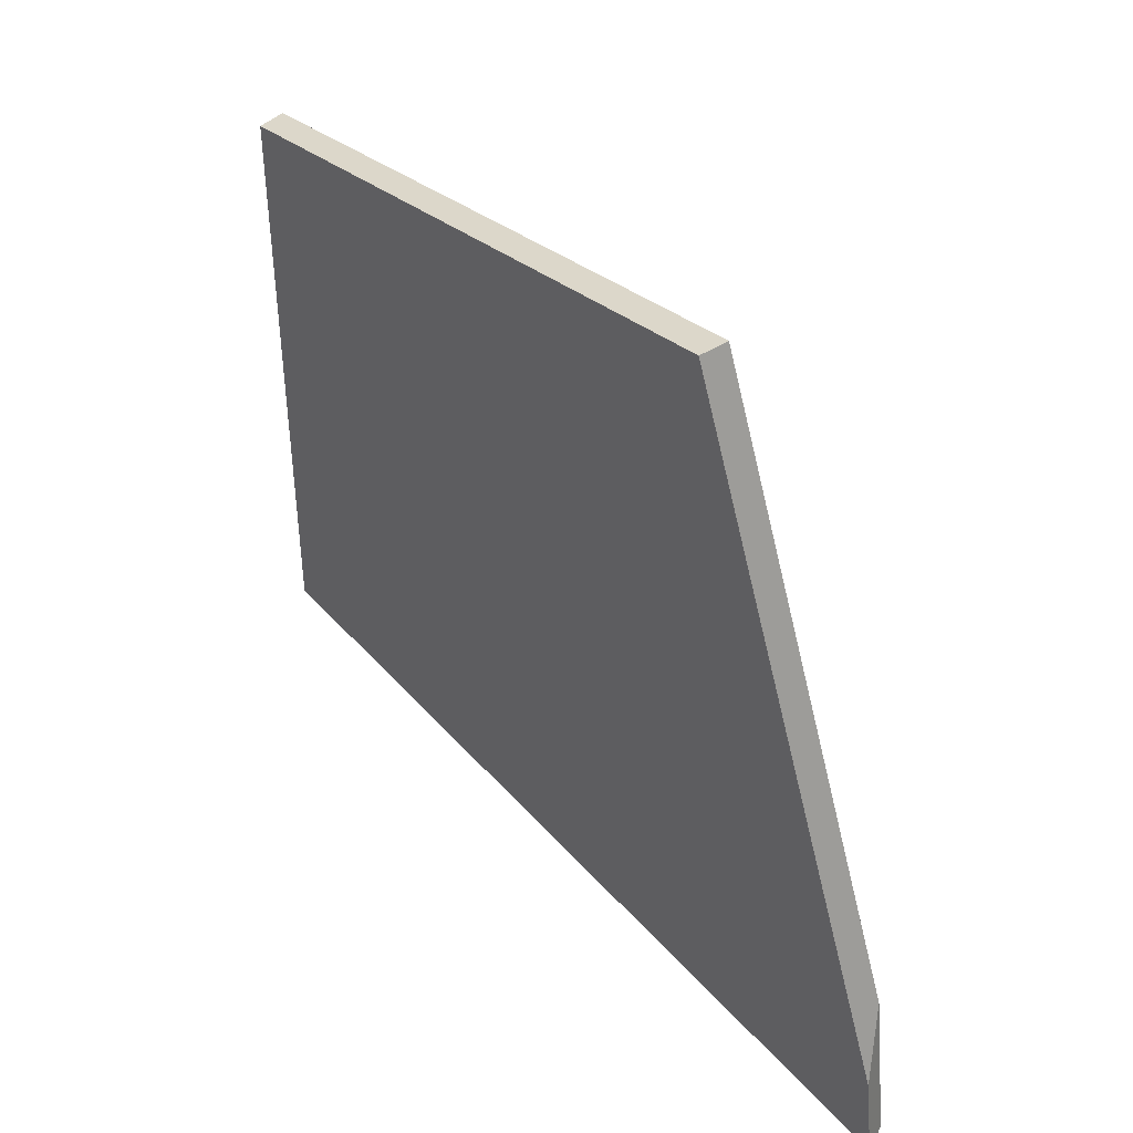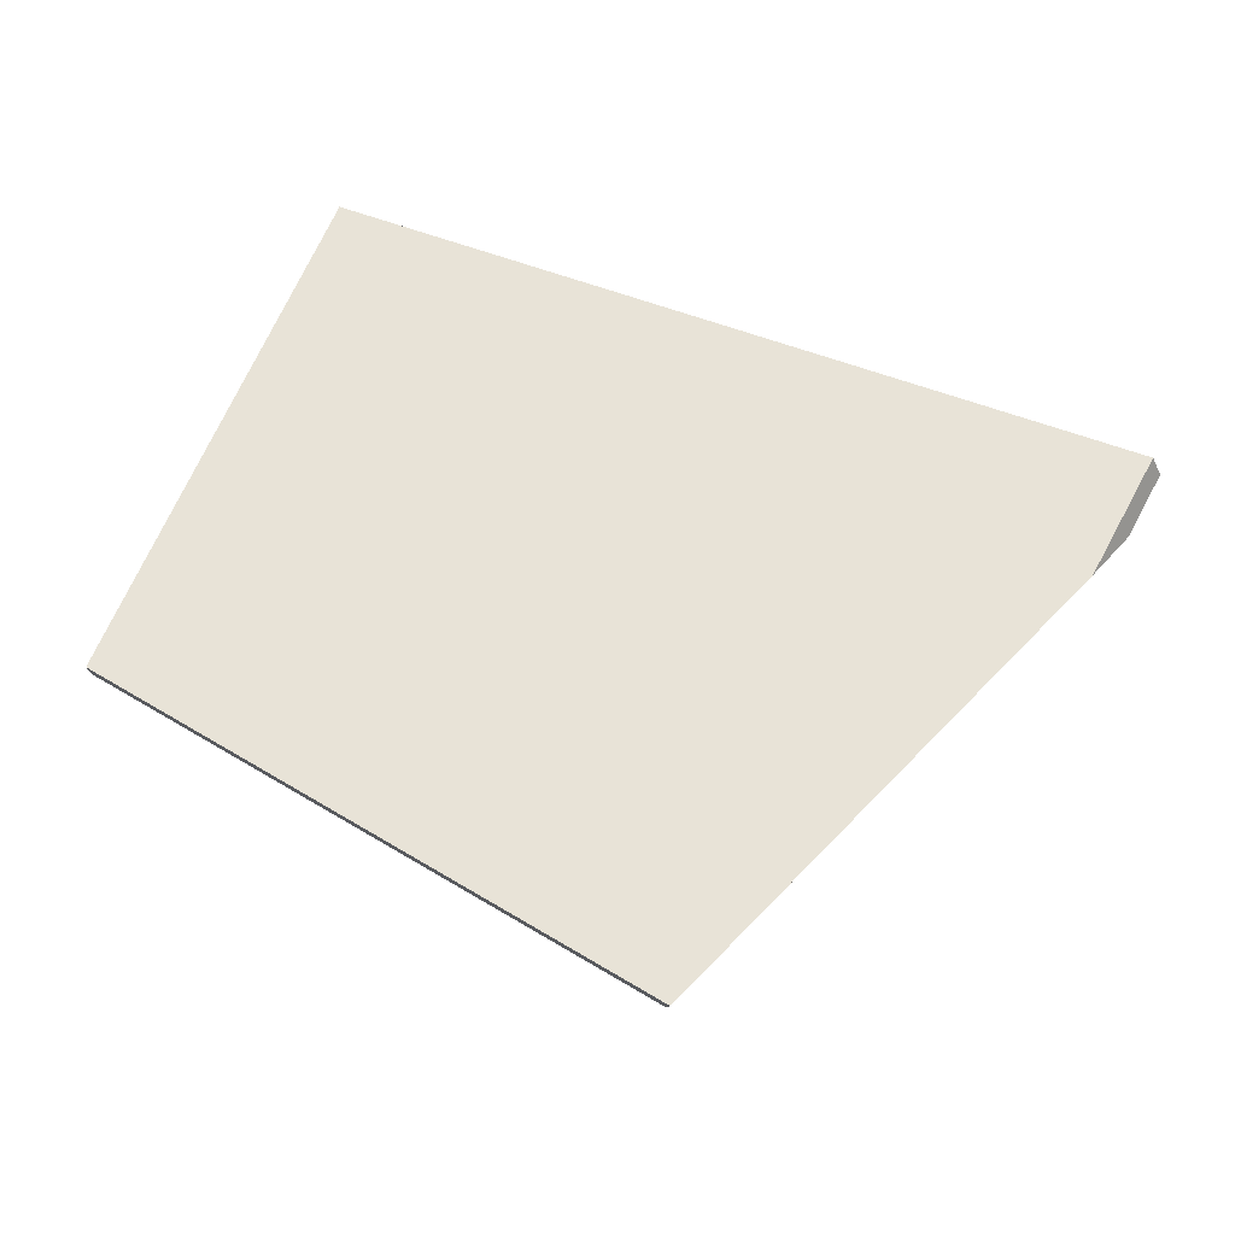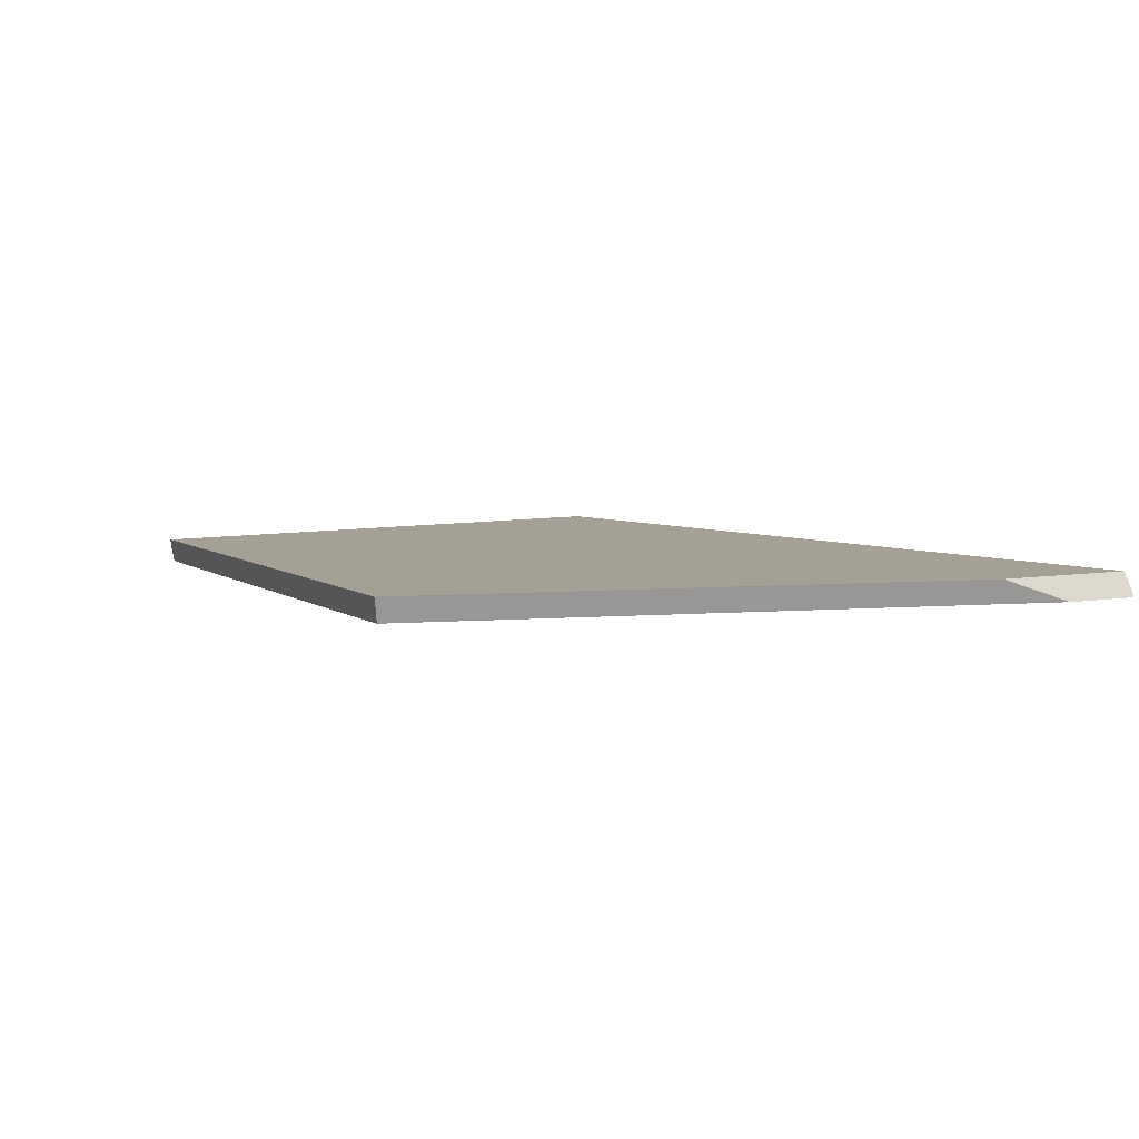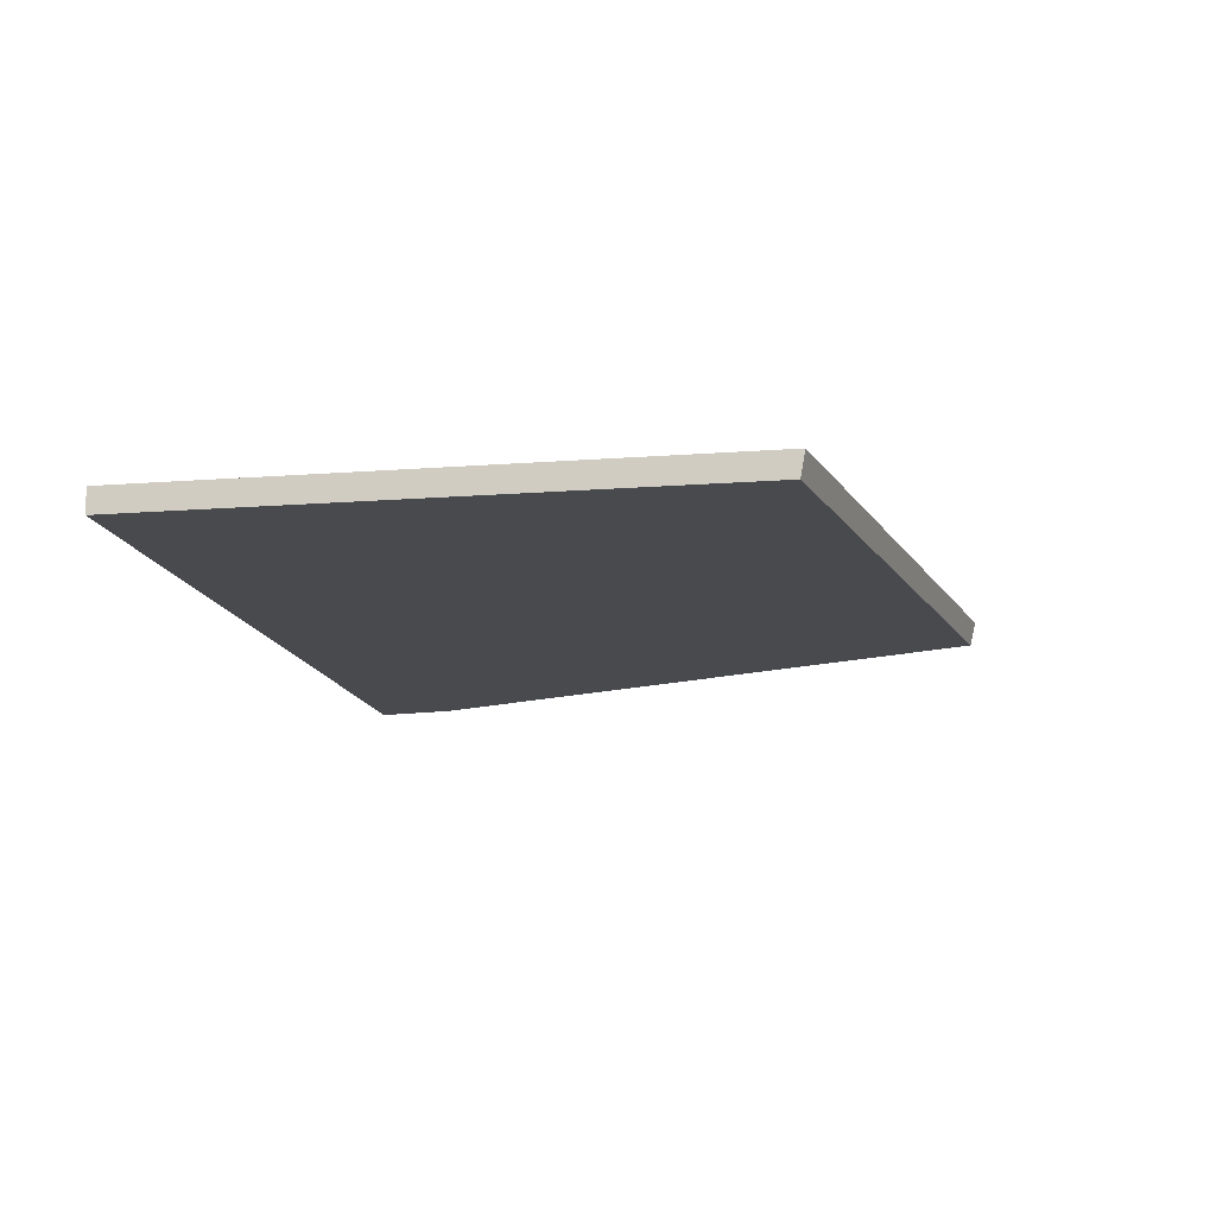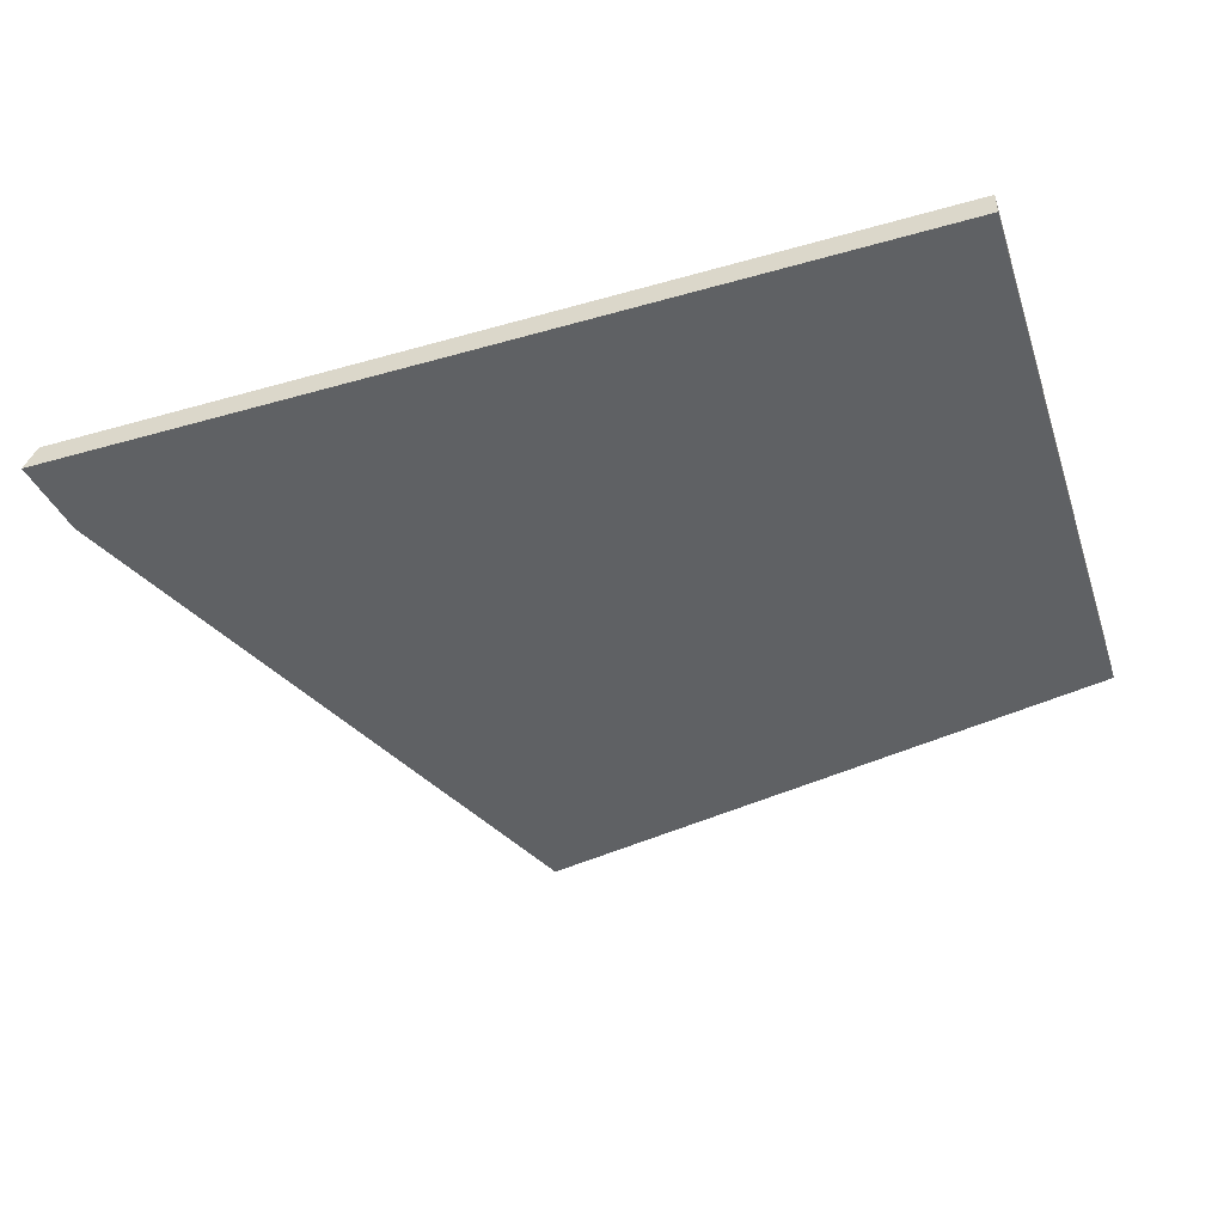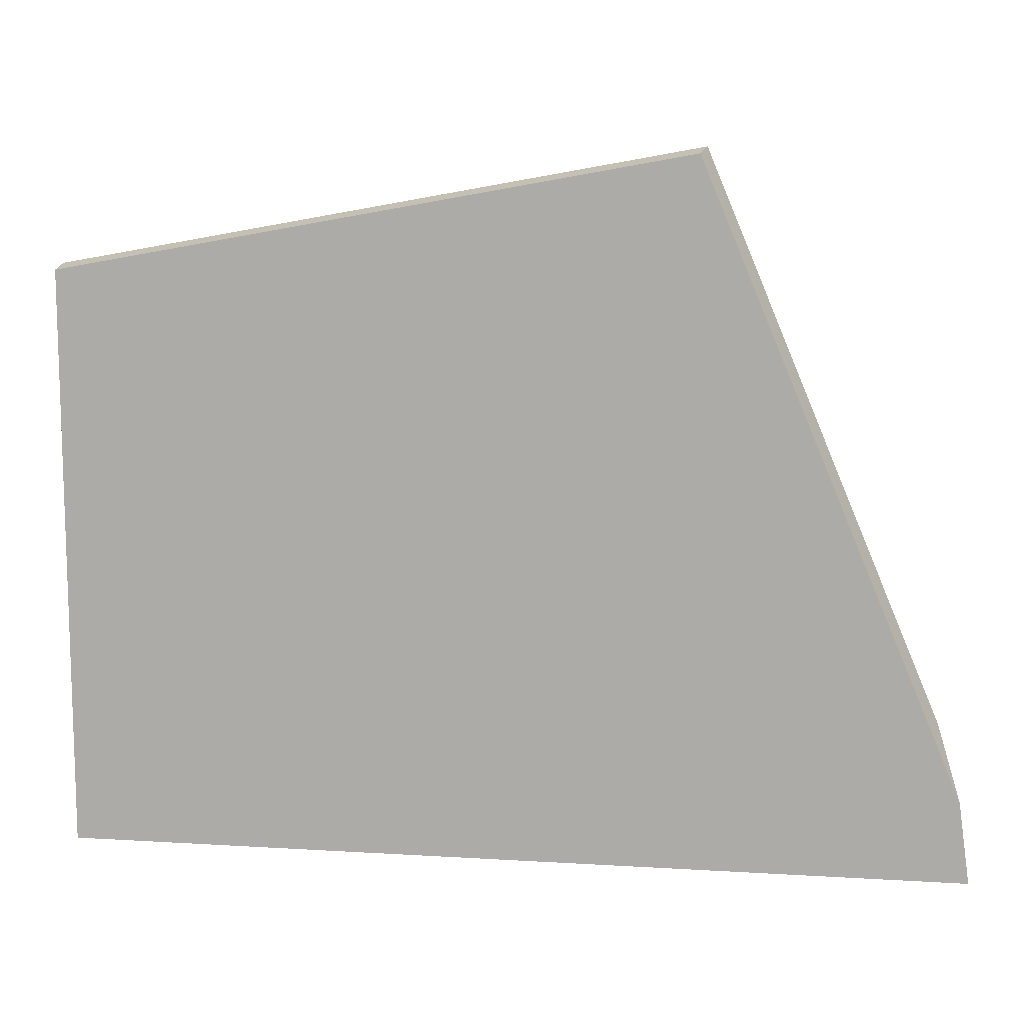
<metadata>
{"format":"obj","ext":"obj","renderer":"f3d","projection":"perspective","resolution":1024,"background":"white","views":[{"elev":42.2,"azim":52.7,"up":"+Z"},{"elev":61.6,"azim":20.8,"up":"+Y"},{"elev":5.8,"azim":53.0,"up":"+Y"},{"elev":-13.3,"azim":-79.9,"up":"+Y"},{"elev":-45.4,"azim":-161.9,"up":"+Y"},{"elev":11.4,"azim":8.5,"up":"+Z"}]}
</metadata>
<code>
g Device_Prop_Box_01_v_016
v -0.4156 0.001125 0.287
v -0.4156 -0.01272 -0.3136
v -0.4156 -0.01272 0.2845
v -0.4156 0.01268 -0.3136
v 0.4725 0.01268 -0.1578
v 0.4939 0.01268 -0.3136
v 0.2794 0.01267 0.3012
v -0.4156 0.01268 0.2891
v 0.2338 0.01268 0.4094
v -0.4156 0.01268 -0.3136
v -0.4156 0.001125 0.287
v -0.4156 0.01268 0.2891
v -0.4156 -0.01272 -0.3136
v -0.4156 -0.01272 -0.3136
v 0.4989 0.002833 -0.3136
v 0.5068 -0.01272 -0.3136
v 0.4939 0.01268 -0.3136
v -0.4156 0.01268 -0.3136
v -0.4156 -0.01272 -0.3136
v 0.2286 -0.01272 0.4038
v -0.4156 -0.01272 0.2845
v 0.4953 -0.01272 -0.2301
v 0.5068 -0.01272 -0.3136
v 0.2338 0.01268 0.4094
v -0.4156 -0.01272 0.2845
v 0.2286 -0.01272 0.4038
v -0.4156 0.001125 0.287
v -0.4156 0.01268 0.2891
v 0.4725 0.01268 -0.1578
v 0.4989 0.002833 -0.3136
v 0.4939 0.01268 -0.3136
v 0.5068 -0.01272 -0.3136
v 0.4953 -0.01272 -0.2301
v 0.4953 -0.01272 -0.2301
v 0.2338 0.01268 0.4094
v 0.2286 -0.01272 0.4038
v 0.2794 0.01267 0.3012
v 0.4725 0.01268 -0.1578
g Device_Prop_Box_01_v_016_0
f 3 2 1
f 6 5 4
f 7 4 5
f 4 7 8
f 9 8 7
f 12 11 10
f 10 11 13
f 16 15 14
f 15 17 14
f 18 14 17
f 21 20 19
f 20 22 19
f 19 22 23
f 26 25 24
f 25 27 24
f 24 27 28
f 31 30 29
f 30 32 29
f 32 33 29
f 36 35 34
f 35 37 34
f 34 37 38

</code>
